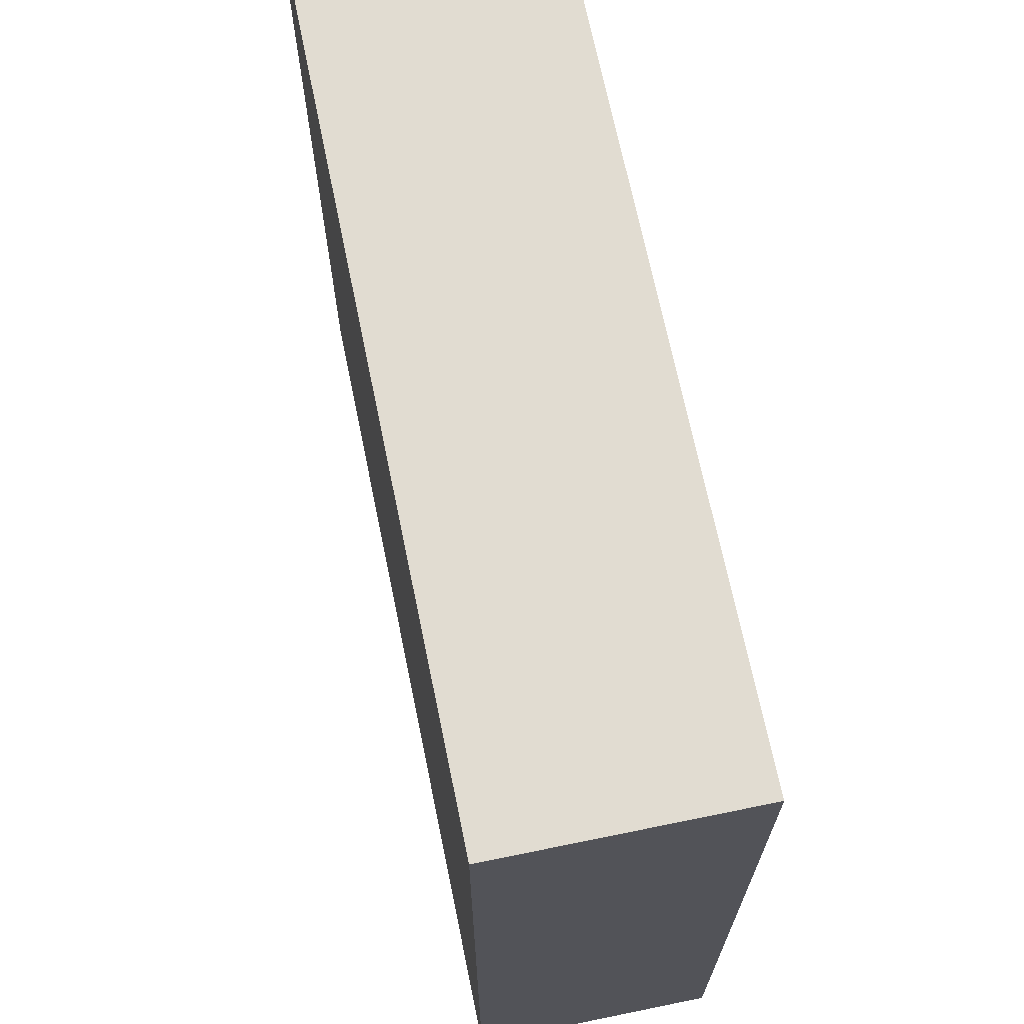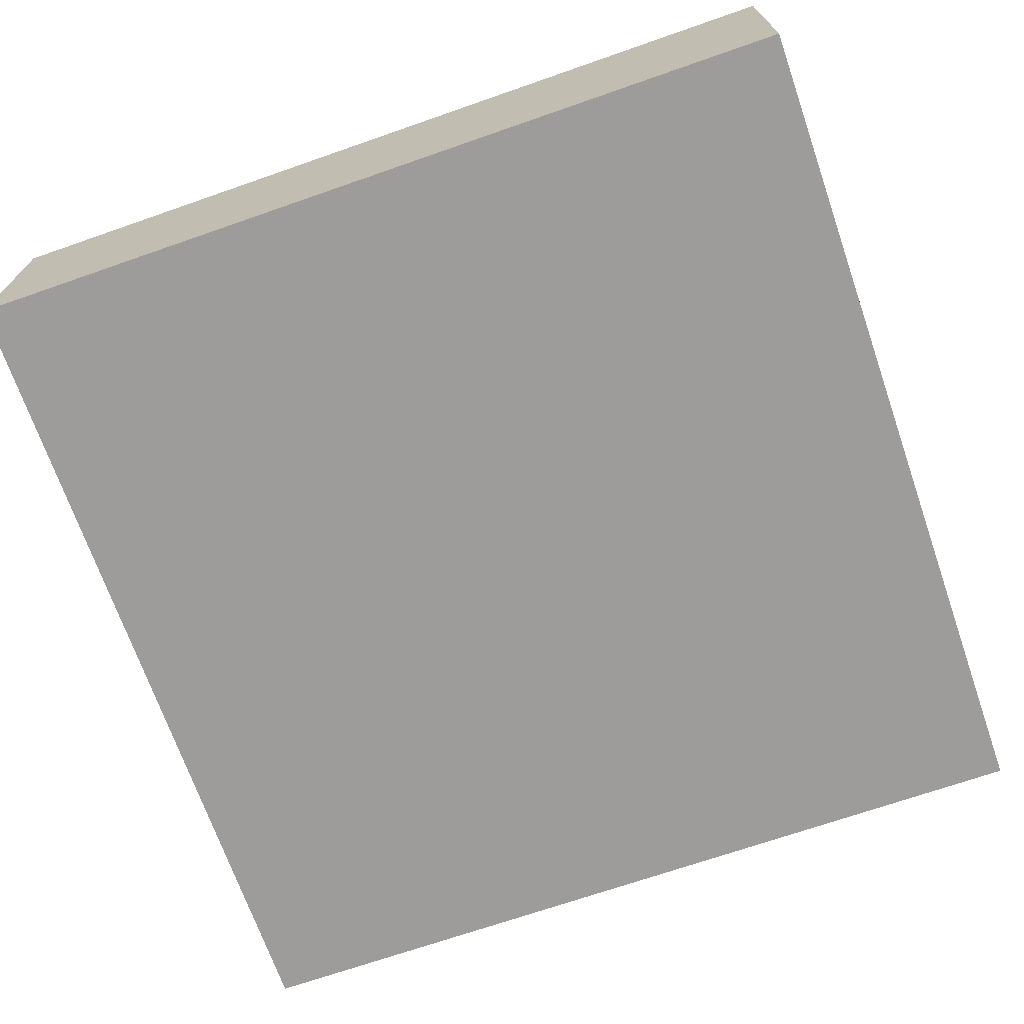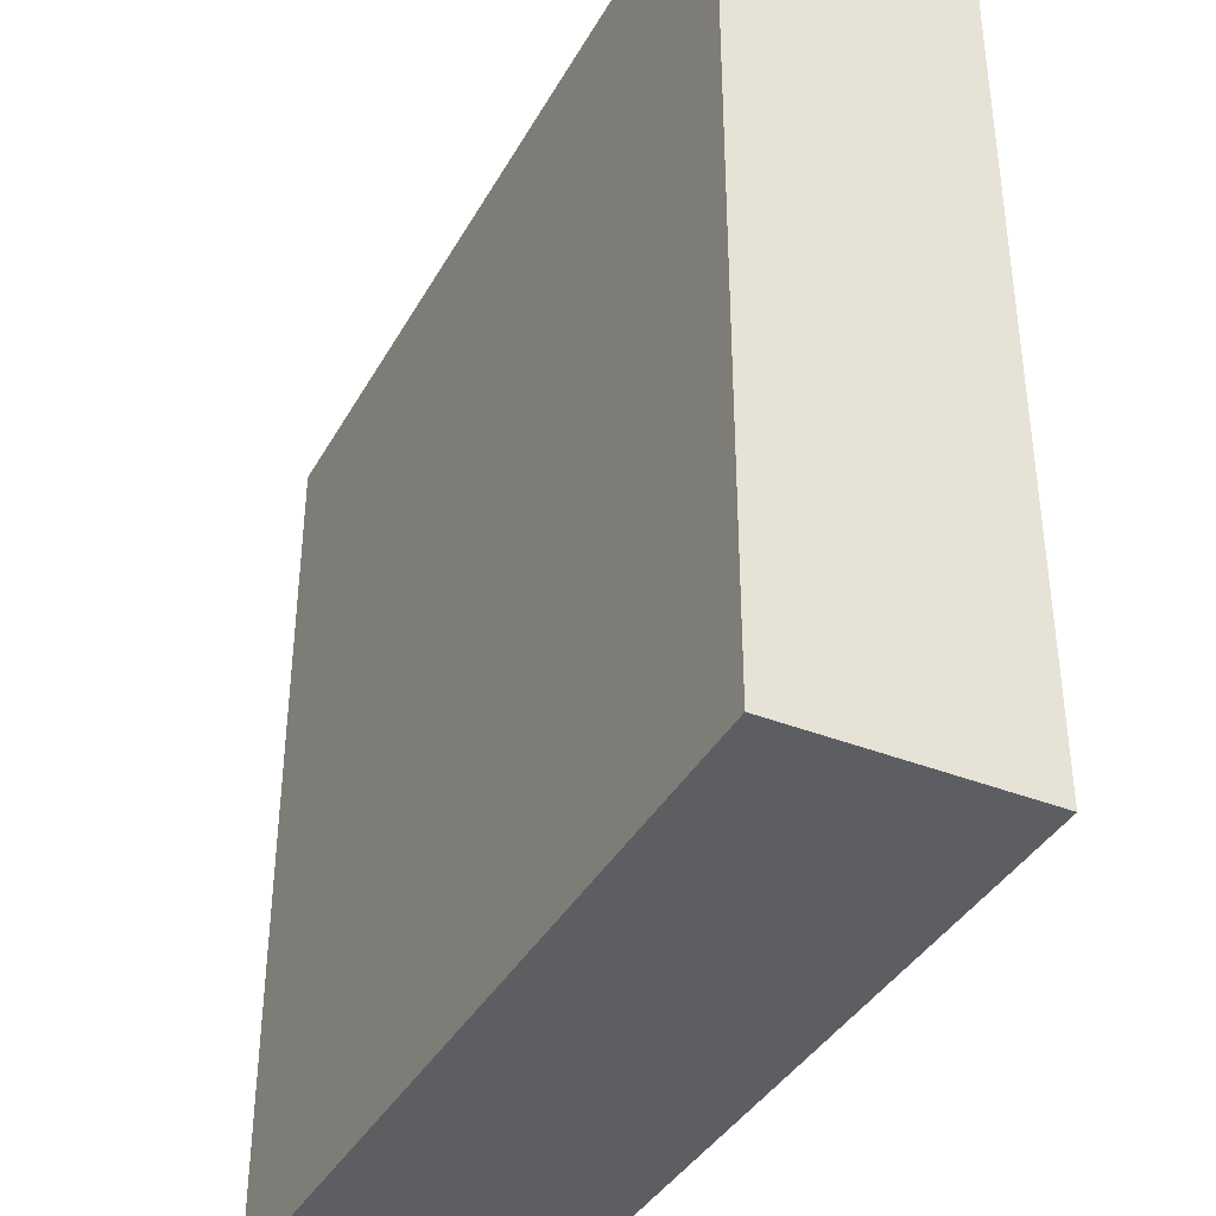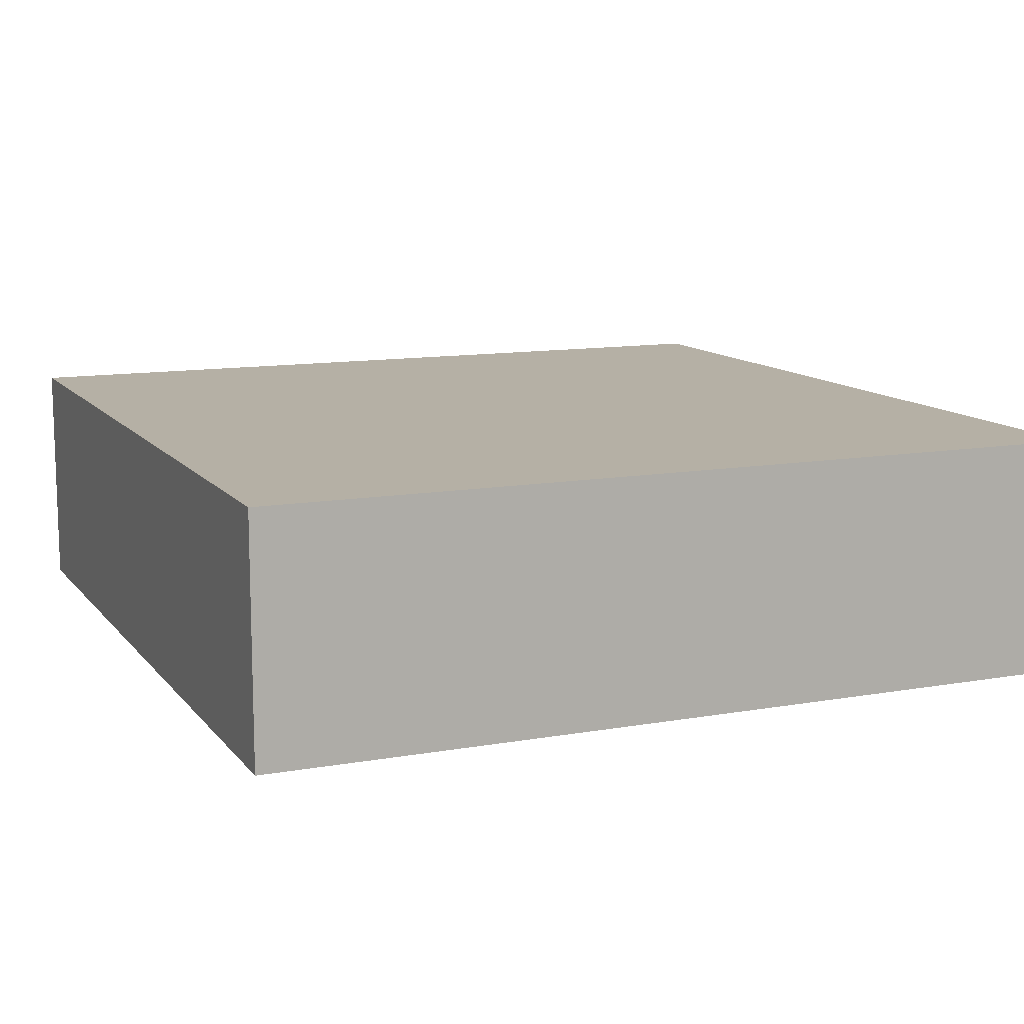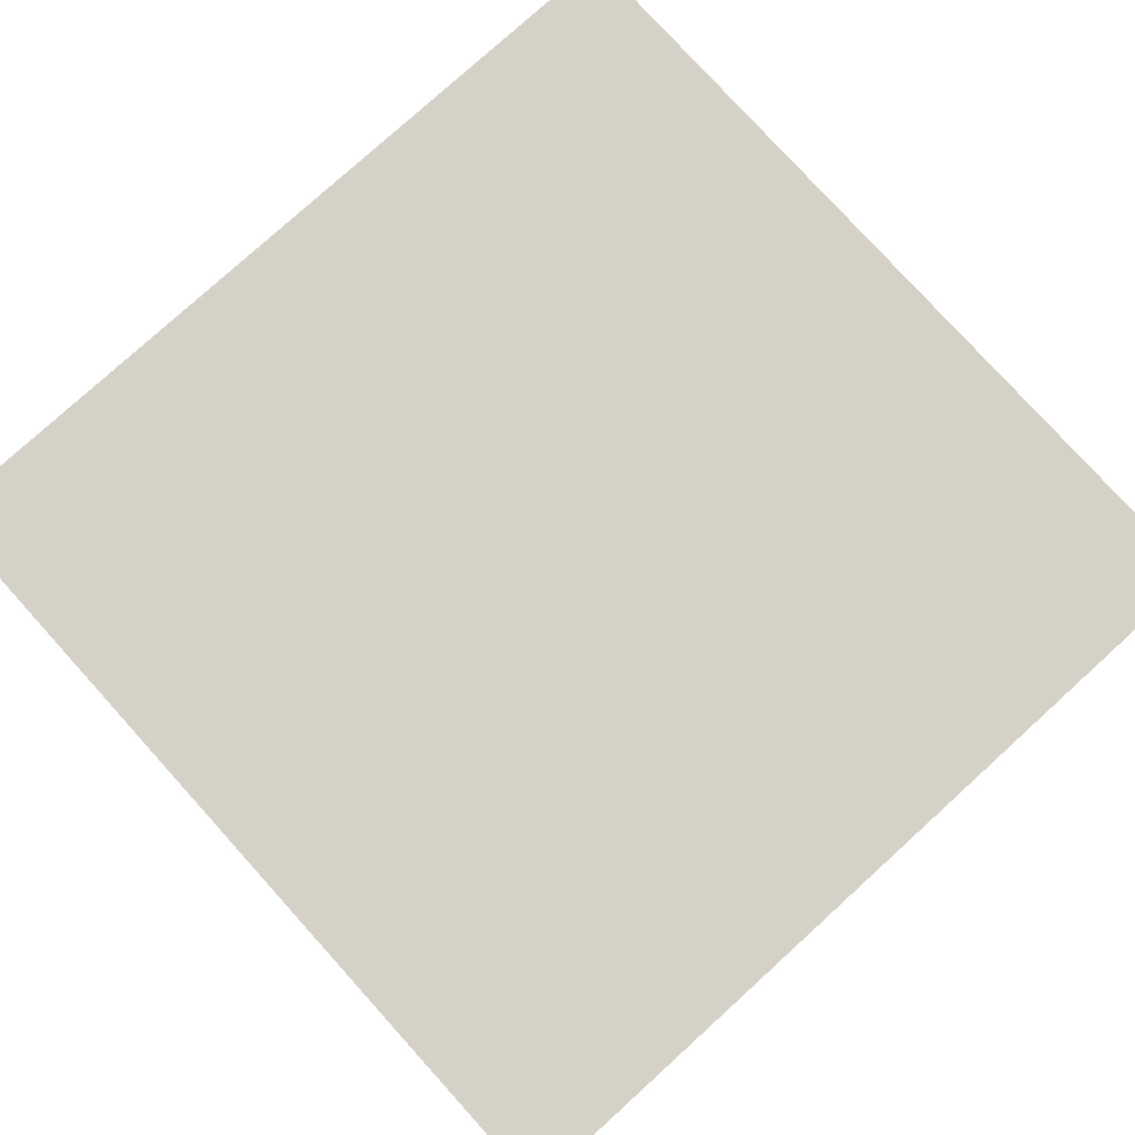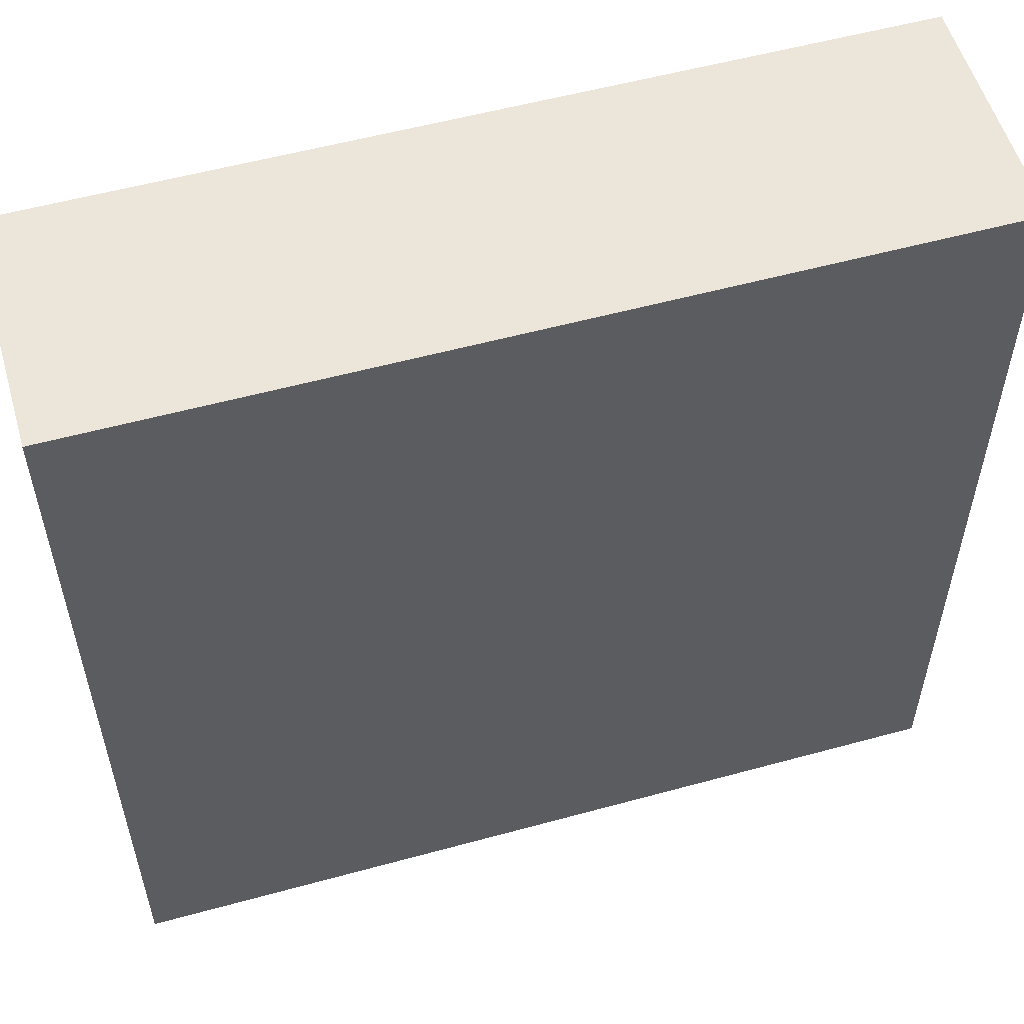
<metadata>
{"format":"obj","ext":"obj","renderer":"f3d","projection":"perspective","resolution":1024,"background":"white","views":[{"elev":69.1,"azim":78.4,"up":"+Z"},{"elev":-70.2,"azim":109.2,"up":"+Y"},{"elev":-38.5,"azim":-116.5,"up":"+Z"},{"elev":11.7,"azim":-23.1,"up":"+Y"},{"elev":79.1,"azim":-132.2,"up":"+Y"},{"elev":55.4,"azim":163.9,"up":"+Z"}]}
</metadata>
<code>
o
v -0.5 0 -14.1
v -0.5 0 -17.3
v -0.5 0.8 -14.1
v -0.5 0.8 -17.3
v -0.5 0.9 -14.1
v -0.5 0.9 -17.3
v 2.7 0 -14.1
v 2.7 0 -17.3
v 2.7 0.8 -14.1
v 2.7 0.8 -17.3
v 2.7 0.9 -14.1
v 2.7 0.9 -17.3
v -0.5 0 -14.1
v -0.5 0.8 -14.1
v -0.5 0.9 -14.1
v 2.7 0 -14.1
v 2.7 0.8 -14.1
v 2.7 0.9 -14.1
v -0.5 0 -17.3
v -0.5 0.8 -17.3
v -0.5 0.9 -17.3
v 2.7 0 -17.3
v 2.7 0.8 -17.3
v 2.7 0.9 -17.3
v -0.5 0 -14.1
v 2.7 0 -14.1
v -0.5 0 -17.3
v 2.7 0 -17.3
v -0.5 0.9 -14.1
v 2.7 0.9 -14.1
v -0.5 0.9 -17.3
v 2.7 0.9 -17.3
f 3 2 1
f 4 2 3
f 5 4 3
f 6 4 5
f 7 8 9
f 9 8 10
f 9 10 11
f 11 10 12
f 16 14 13
f 17 15 14
f 17 14 16
f 18 15 17
f 19 20 22
f 20 21 23
f 22 20 23
f 23 21 24
f 27 26 25
f 28 26 27
f 29 30 31
f 31 30 32

</code>
